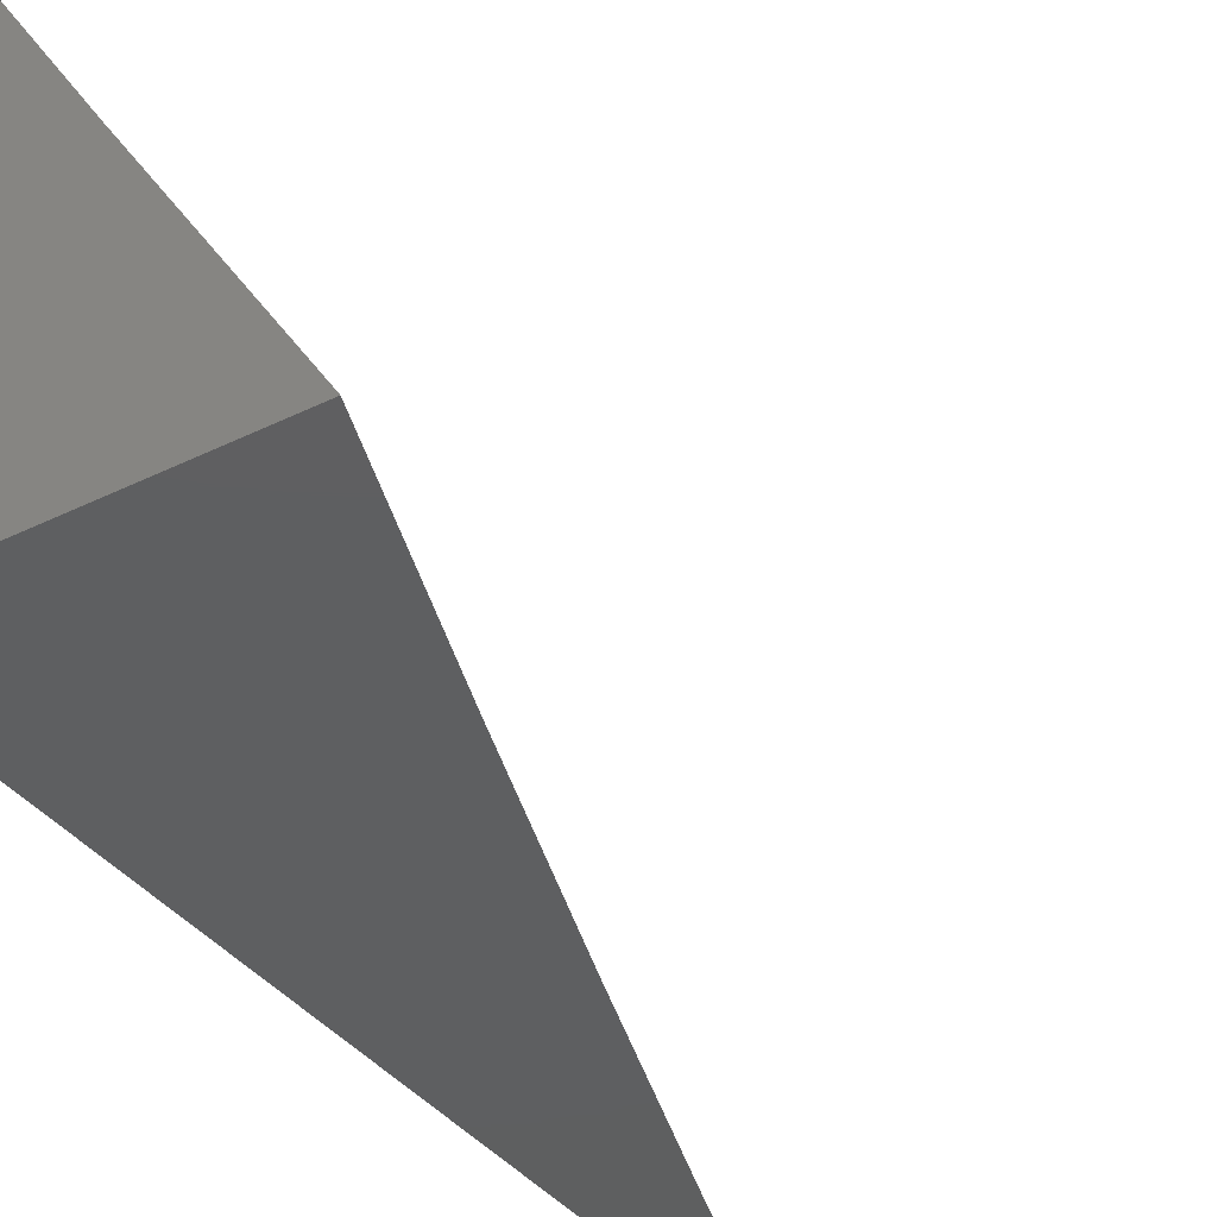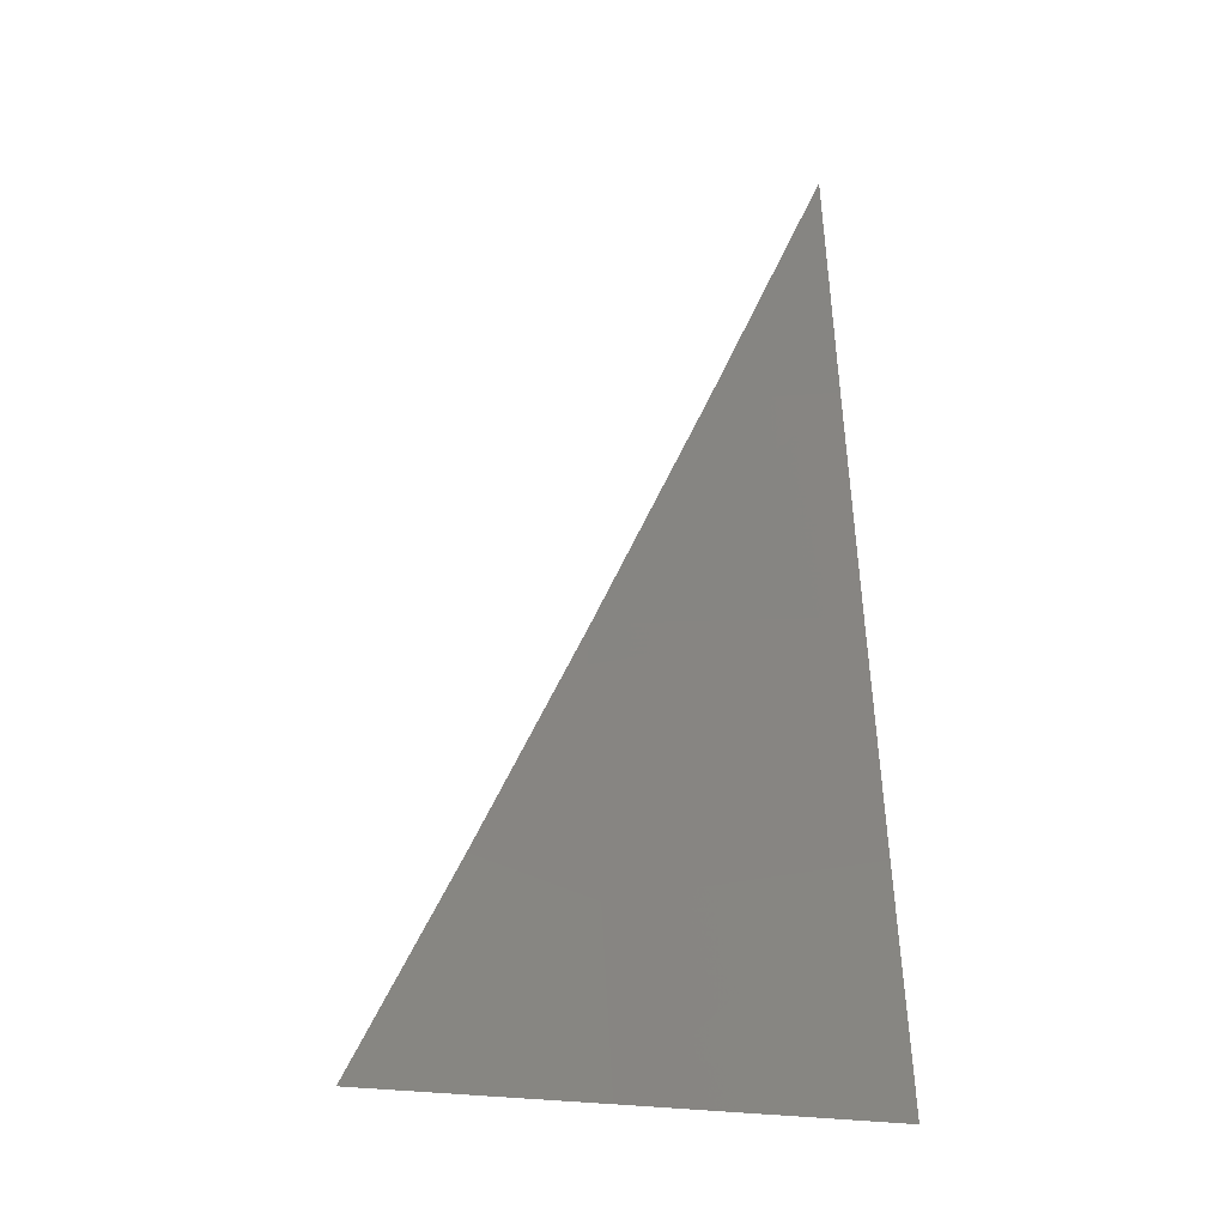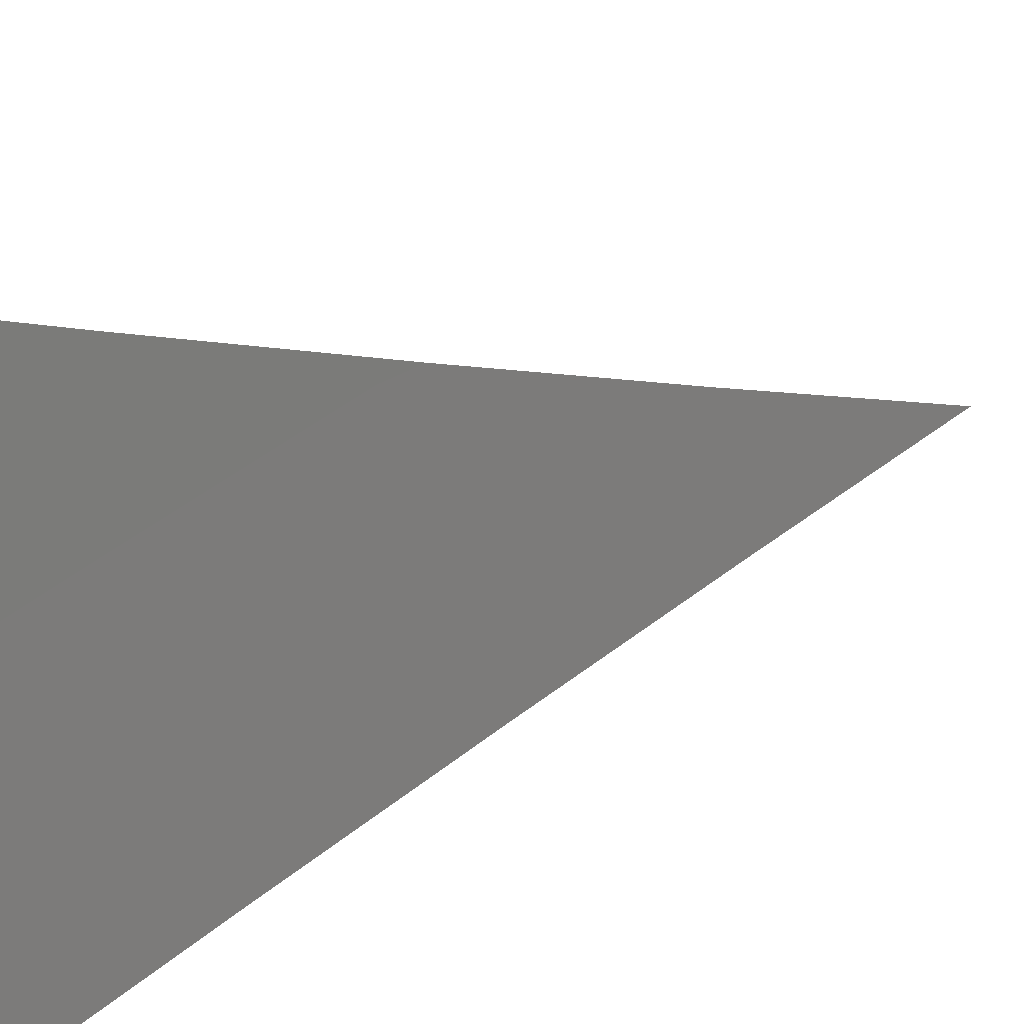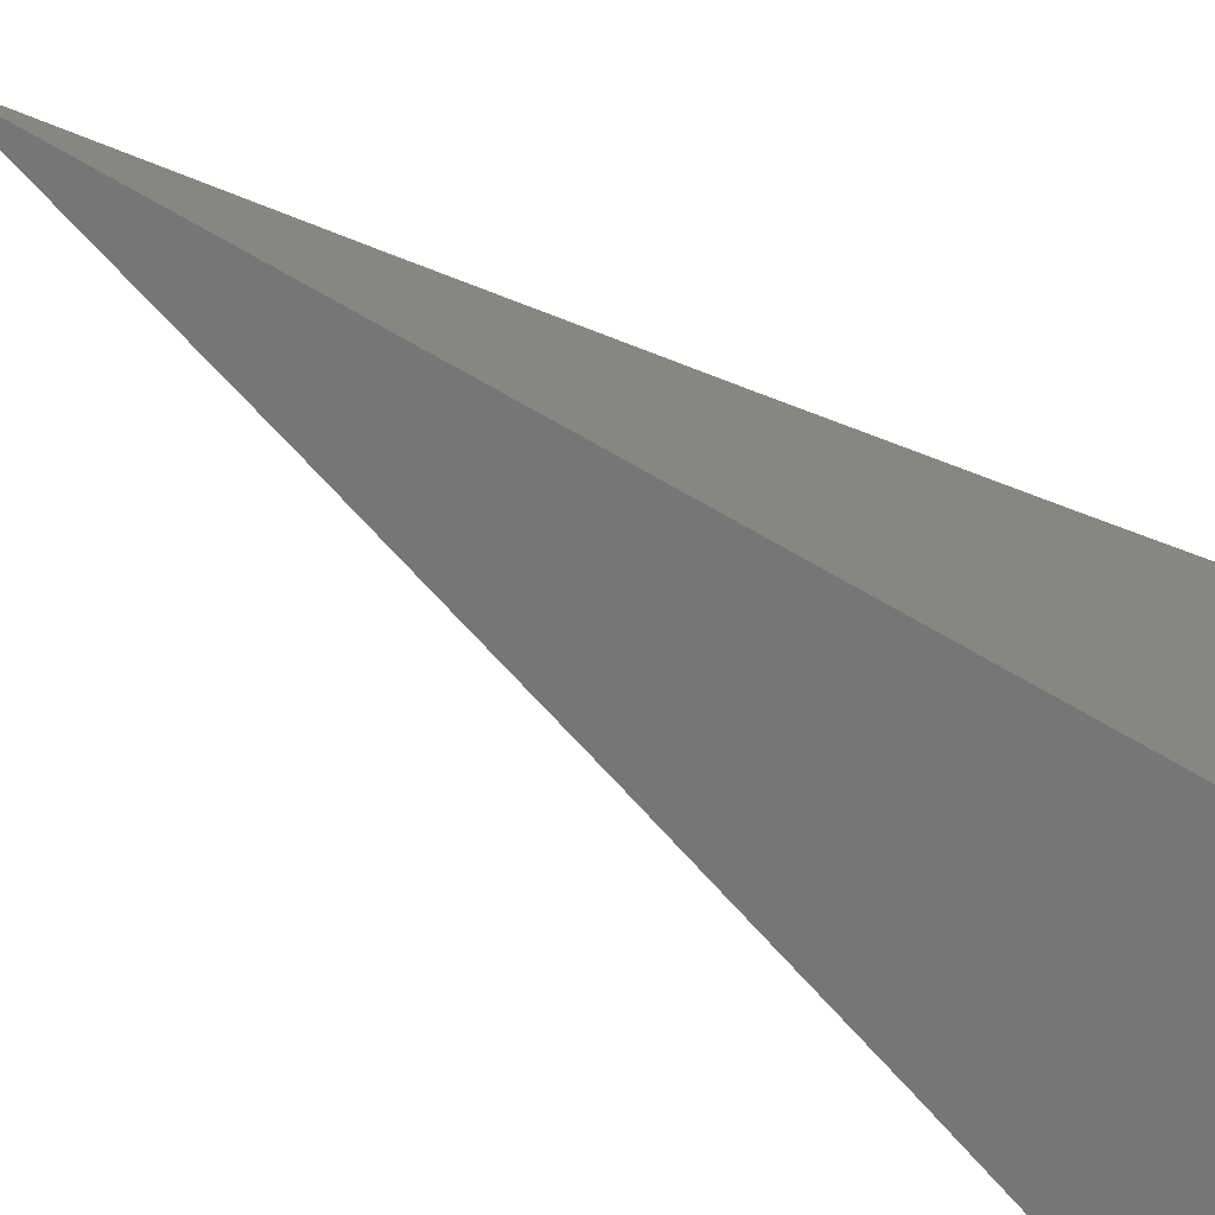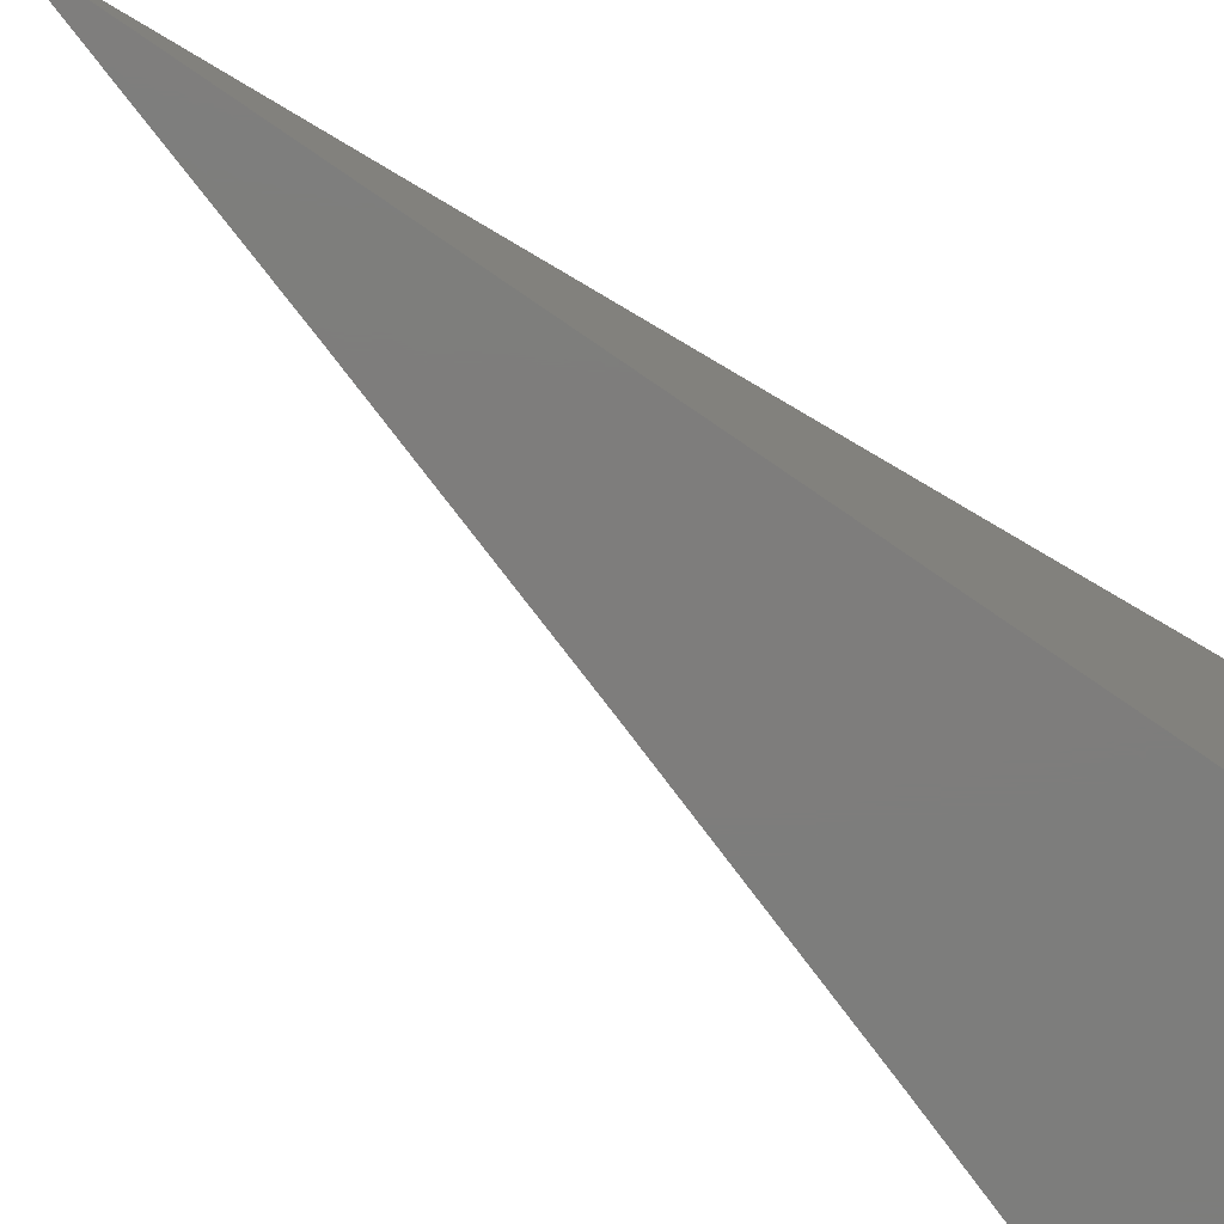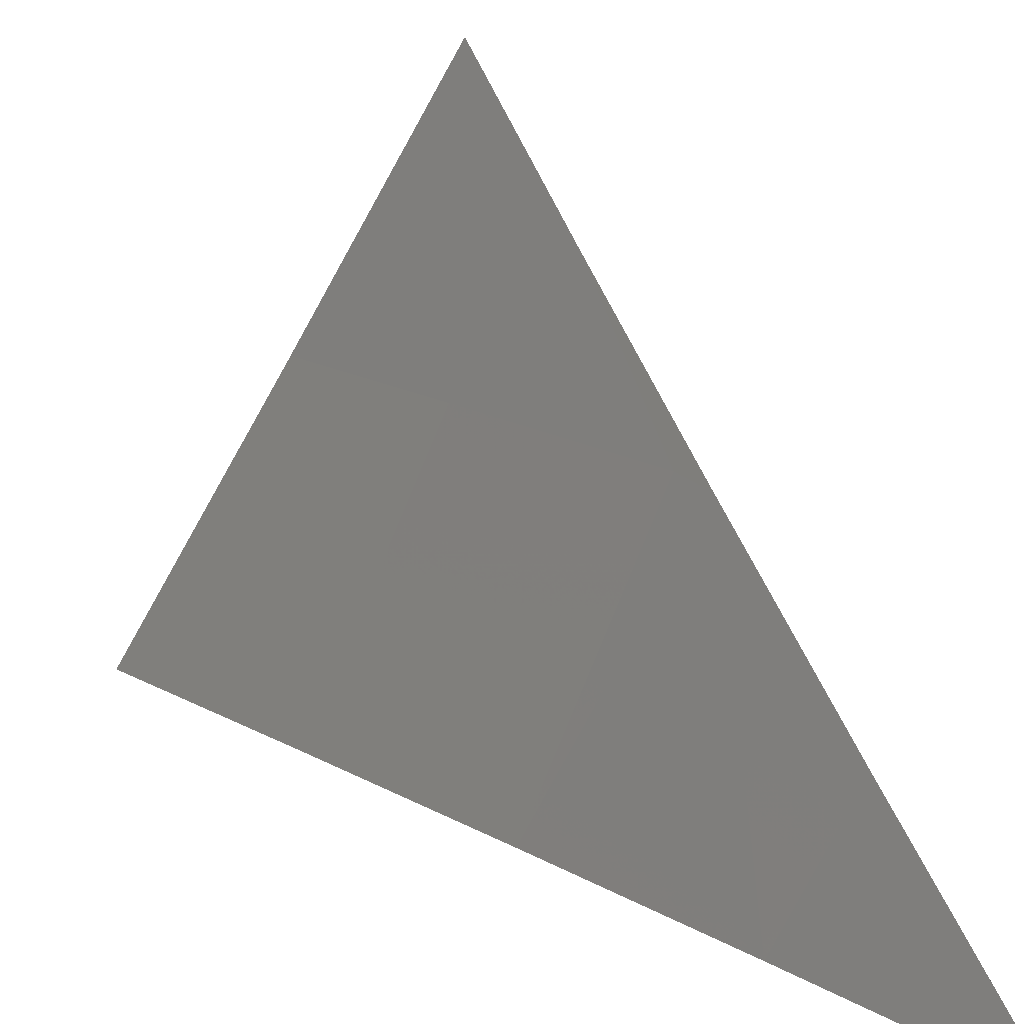
<metadata>
{"format":"stl","ext":"stl","renderer":"f3d","projection":"perspective","resolution":1024,"background":"white","views":[{"elev":-37.6,"azim":32.2,"up":"+Z"},{"elev":-3.0,"azim":79.4,"up":"+Y"},{"elev":50.4,"azim":68.0,"up":"+Z"},{"elev":-68.9,"azim":-120.1,"up":"+Z"},{"elev":-77.0,"azim":-124.4,"up":"+Z"},{"elev":17.4,"azim":157.0,"up":"+Z"}]}
</metadata>
<code>
# stl→obj: 13 verts, 22 faces
v -8.911 -3 -6
v -8.934 -2.934 -6
v -8.956 -3 -5.929
v -8.974 -2.947 -5.929
v -9 -3 -5.857
v -9 -2.934 -5.894
v -8.997 -2.88 -5.929
v -9 -2.868 -5.93
v -8.957 -2.868 -6
v -8.979 -2.801 -6
v -9 -2.735 -6
v -9 -2.802 -5.965
v -9 -3 -6
f 1 2 3
f 3 2 4
f 3 4 5
f 5 4 6
f 6 4 7
f 6 7 8
f 8 7 9
f 8 9 10
f 2 9 4
f 4 9 7
f 11 12 10
f 10 12 8
f 5 6 13
f 13 6 8
f 13 8 12
f 12 11 13
f 11 10 13
f 13 10 9
f 13 9 2
f 2 1 13
f 1 3 13
f 13 3 5

</code>
